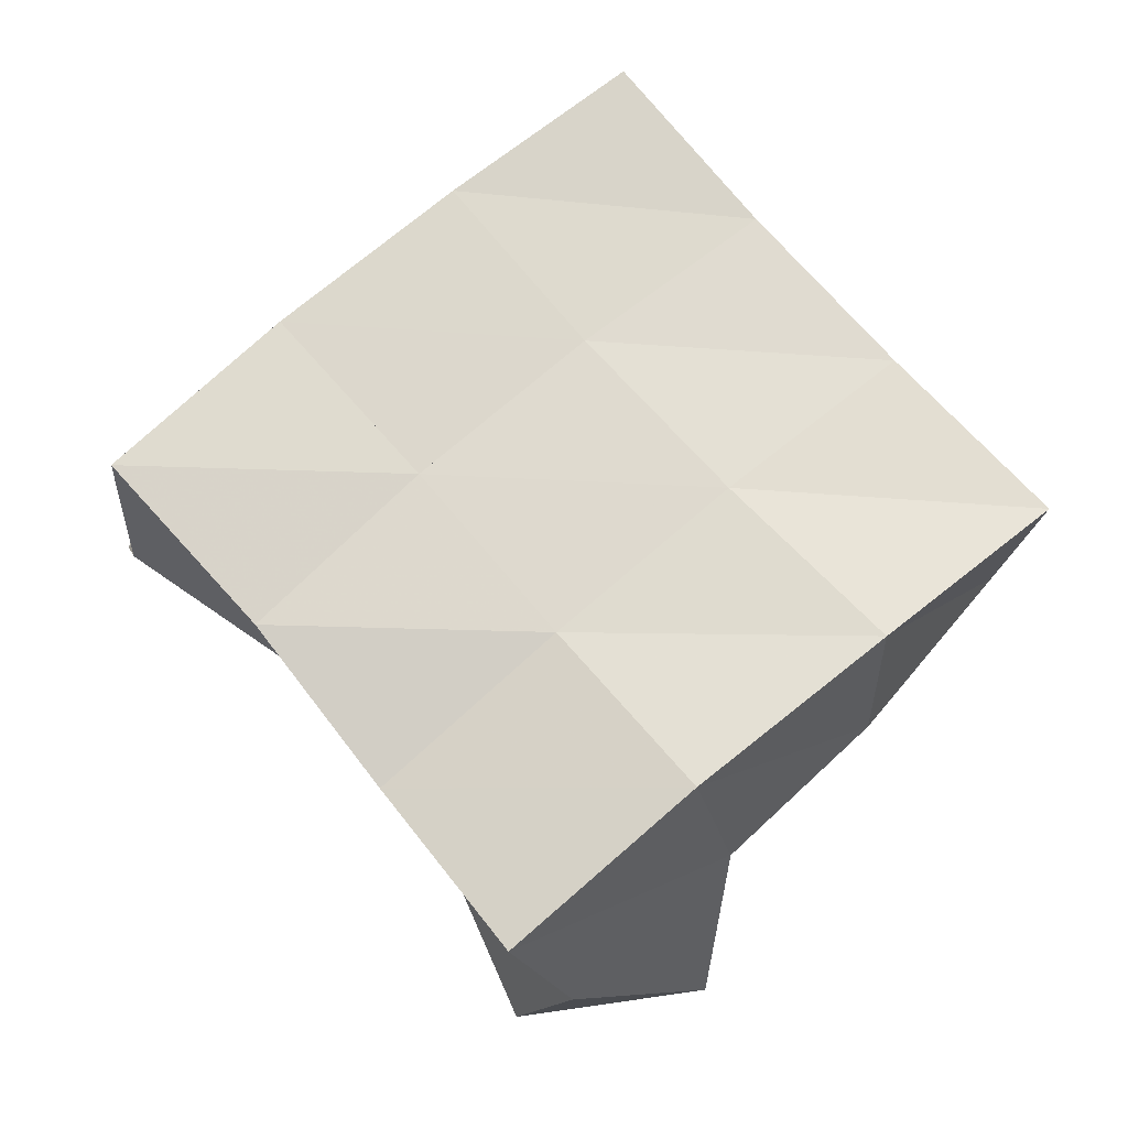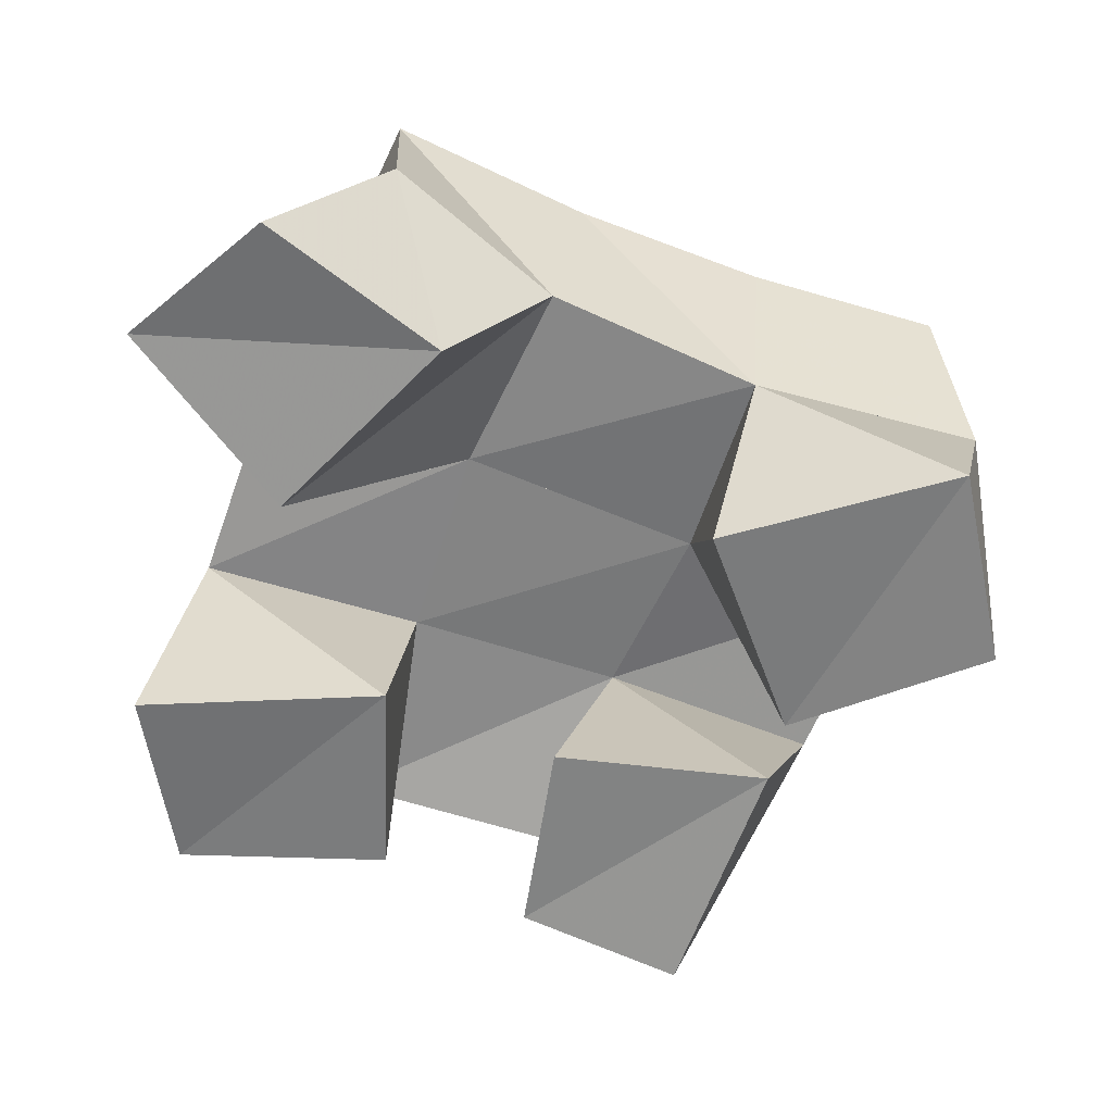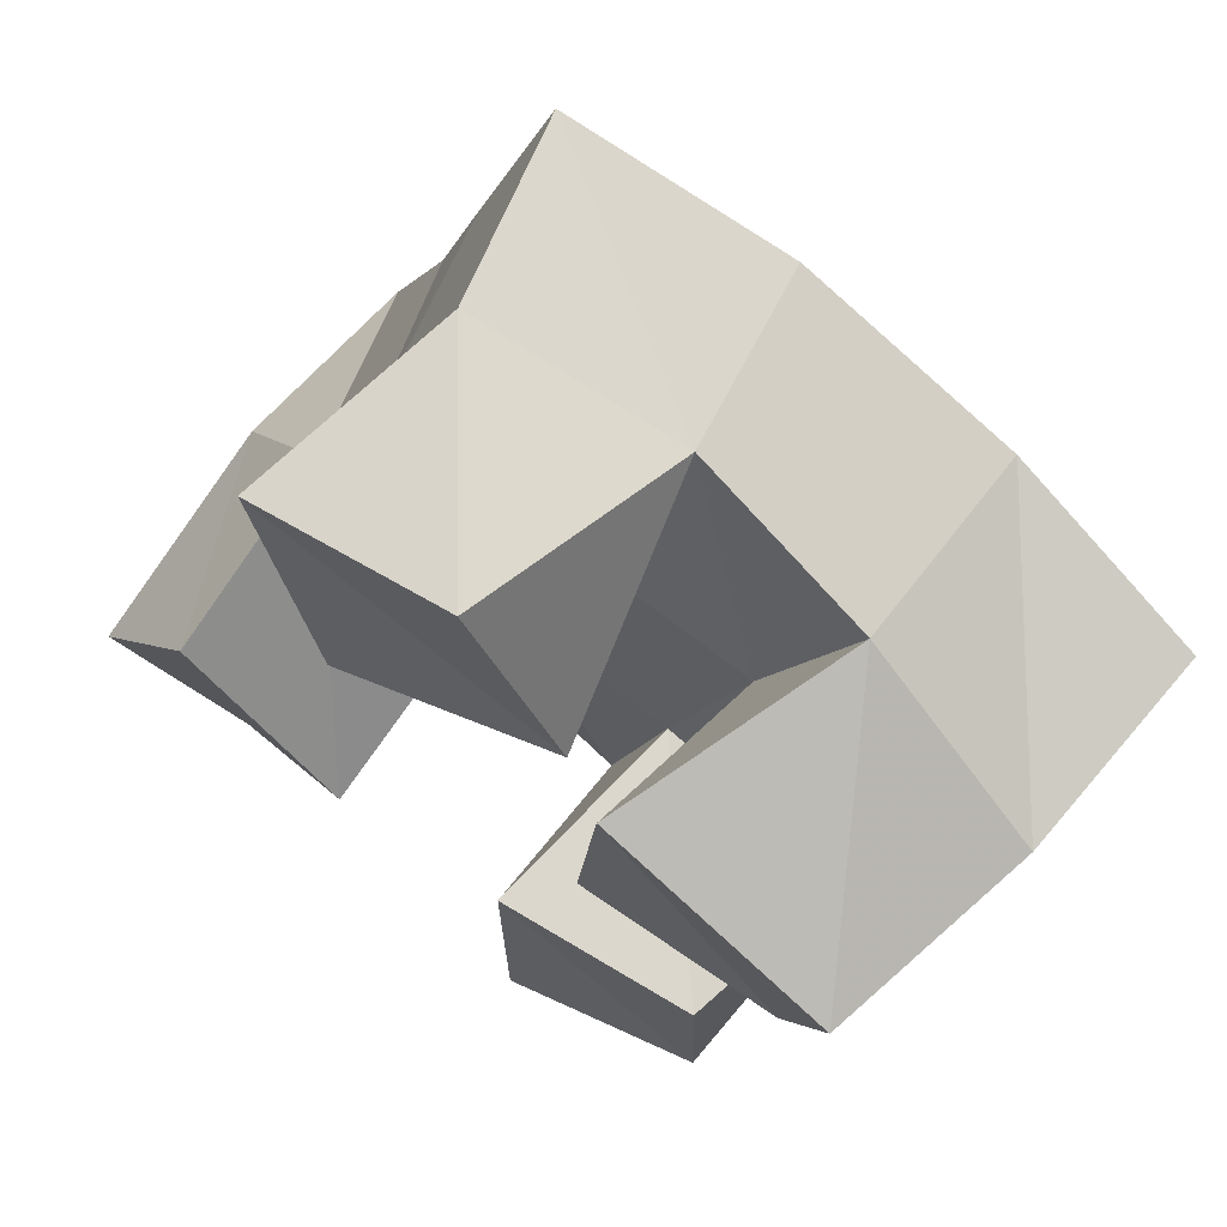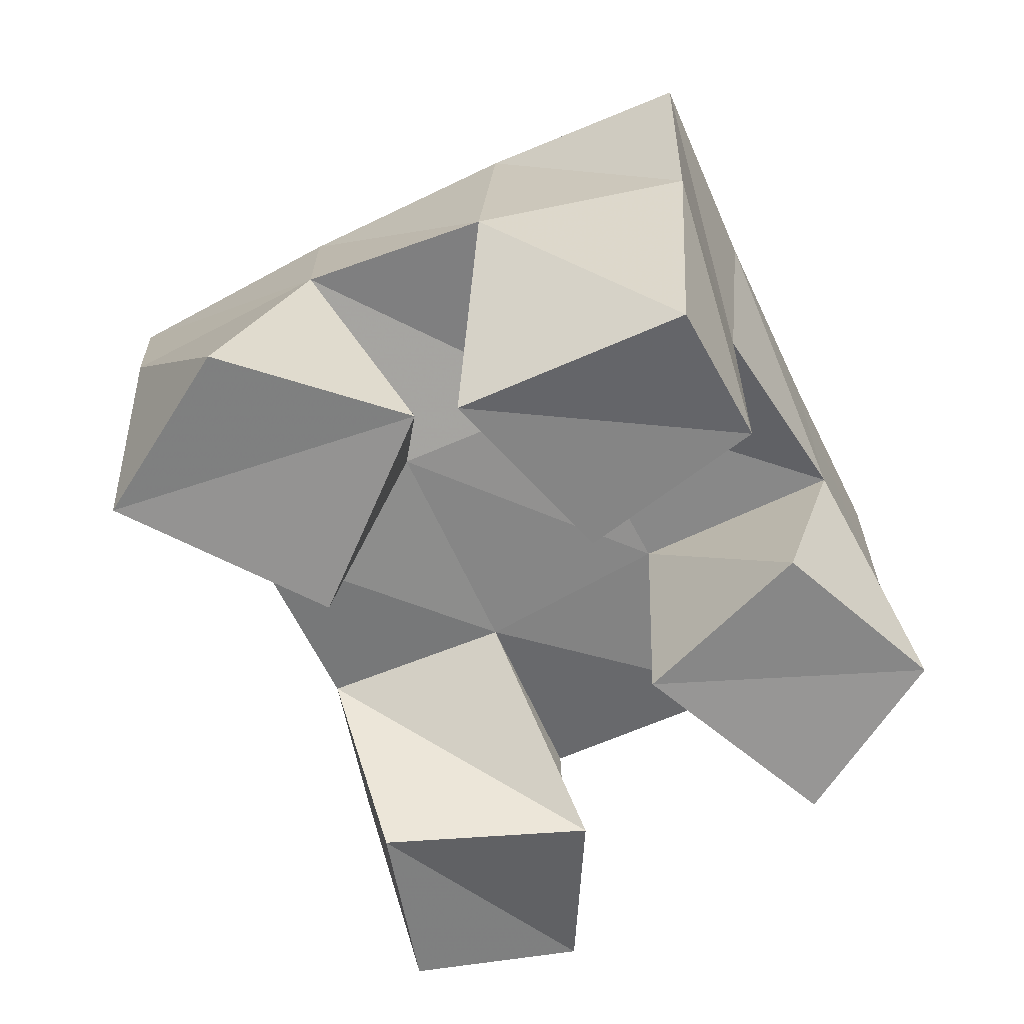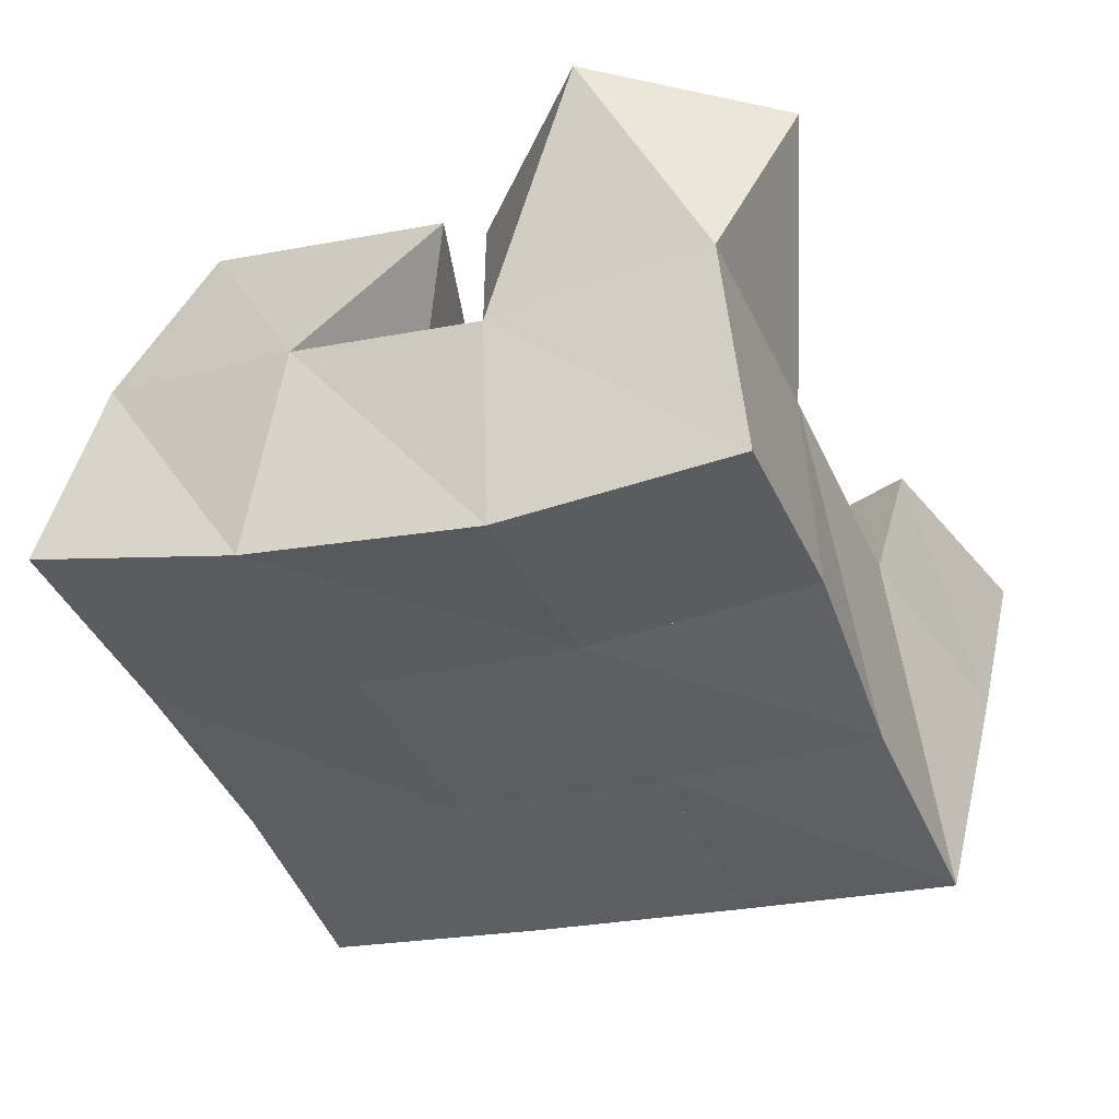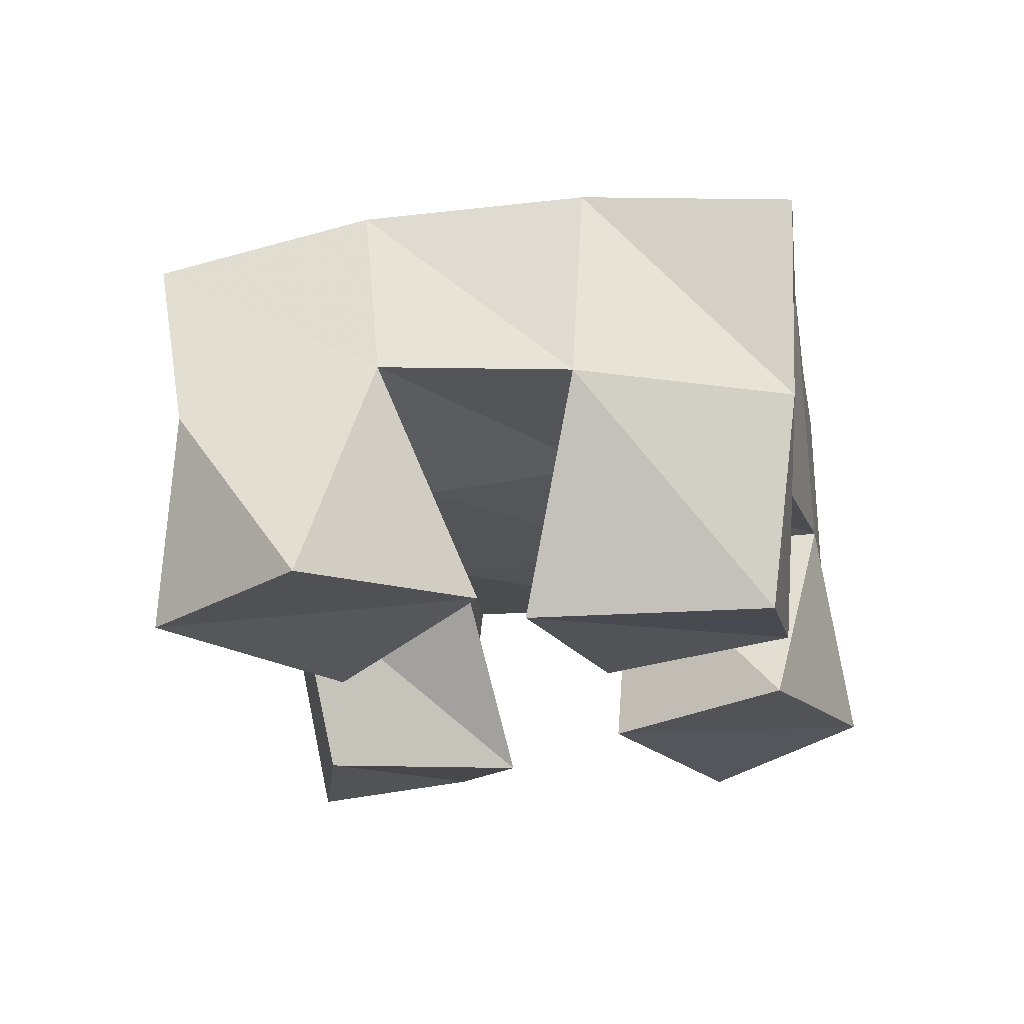
<metadata>
{"format":"obj","ext":"obj","renderer":"f3d","projection":"perspective","resolution":1024,"background":"white","views":[{"elev":68.4,"azim":-17.4,"up":"+Y"},{"elev":-65.0,"azim":-88.0,"up":"+Y"},{"elev":66.2,"azim":36.3,"up":"+Z"},{"elev":-60.3,"azim":48.1,"up":"+Y"},{"elev":53.4,"azim":-170.7,"up":"+Z"},{"elev":-23.0,"azim":32.5,"up":"+Y"}]}
</metadata>
<code>
v 2.648 0.1023 -0.1659
v 2.651 0.1529 -0.1408
v 2.675 0.1123 -0.1986
v 2.699 0.1546 -0.1727
v 2.677 0.1 -0.1295
v 2.68 0.1444 -0.106
v 2.713 0.1029 -0.1673
v 2.722 0.1477 -0.1275
v 2.778 0.1029 -0.1091
v 2.785 0.1529 -0.09467
v 2.825 0.1062 -0.118
v 2.827 0.1465 -0.114
v 2.785 0.1011 -0.05967
v 2.806 0.1544 -0.04632
v 2.838 0.1 -0.08235
v 2.85 0.1482 -0.07464
v 2.723 0.1 -0.07204
v 2.702 0.1398 -0.05969
v 2.774 0.1067 -0.05532
v 2.746 0.1476 -0.07498
v 2.71 0.1 -0.01601
v 2.721 0.1477 -0.006755
v 2.756 0.1019 -0.00811
v 2.765 0.1575 -0.02578
v 2.76 0.1004 -0.2043
v 2.75 0.1524 -0.1932
v 2.805 0.1083 -0.1996
v 2.794 0.157 -0.2084
v 2.76 0.1 -0.1469
v 2.766 0.1508 -0.1428
v 2.806 0.1049 -0.1502
v 2.813 0.1516 -0.162
v 2.655 0.2007 -0.1429
v 2.7 0.2007 -0.1665
v 2.676 0.1941 -0.09876
v 2.721 0.1976 -0.1214
v 2.692 0.188 -0.05595
v 2.739 0.1976 -0.0758
v 2.708 0.193 -0.01179
v 2.756 0.2031 -0.03145
v 2.748 0.2031 -0.1863
v 2.766 0.2001 -0.1411
v 2.786 0.2008 -0.09602
v 2.807 0.2034 -0.05136
v 2.796 0.2059 -0.2038
v 2.814 0.2005 -0.1592
v 2.833 0.1988 -0.1156
v 2.853 0.1975 -0.07085
f 1 2 4
f 3 1 4
f 2 6 8
f 4 2 8
f 6 5 7
f 8 6 7
f 5 1 3
f 7 5 3
f 8 7 3
f 4 8 3
f 2 1 5
f 6 2 5
f 9 10 12
f 11 9 12
f 10 14 16
f 12 10 16
f 14 13 15
f 16 14 15
f 13 9 11
f 15 13 11
f 16 15 11
f 12 16 11
f 10 9 13
f 14 10 13
f 17 18 20
f 19 17 20
f 18 22 24
f 20 18 24
f 22 21 23
f 24 22 23
f 21 17 19
f 23 21 19
f 24 23 19
f 20 24 19
f 18 17 21
f 22 18 21
f 25 26 28
f 27 25 28
f 26 30 32
f 28 26 32
f 30 29 31
f 32 30 31
f 29 25 27
f 31 29 27
f 32 31 27
f 28 32 27
f 26 25 29
f 30 26 29
f 2 33 34
f 4 2 34
f 33 35 36
f 34 33 36
f 35 6 8
f 36 35 8
f 6 2 4
f 8 6 4
f 36 8 4
f 34 36 4
f 33 2 6
f 35 33 6
f 6 35 36
f 8 6 36
f 35 37 38
f 36 35 38
f 37 18 20
f 38 37 20
f 18 6 8
f 20 18 8
f 38 20 8
f 36 38 8
f 35 6 18
f 37 35 18
f 18 37 38
f 20 18 38
f 37 39 40
f 38 37 40
f 39 22 24
f 40 39 24
f 22 18 20
f 24 22 20
f 40 24 20
f 38 40 20
f 37 18 22
f 39 37 22
f 4 34 41
f 26 4 41
f 34 36 42
f 41 34 42
f 36 8 30
f 42 36 30
f 8 4 26
f 30 8 26
f 42 30 26
f 41 42 26
f 34 4 8
f 36 34 8
f 8 36 42
f 30 8 42
f 36 38 43
f 42 36 43
f 38 20 10
f 43 38 10
f 20 8 30
f 10 20 30
f 43 10 30
f 42 43 30
f 36 8 20
f 38 36 20
f 20 38 43
f 10 20 43
f 38 40 44
f 43 38 44
f 40 24 14
f 44 40 14
f 24 20 10
f 14 24 10
f 44 14 10
f 43 44 10
f 38 20 24
f 40 38 24
f 26 41 45
f 28 26 45
f 41 42 46
f 45 41 46
f 42 30 32
f 46 42 32
f 30 26 28
f 32 30 28
f 46 32 28
f 45 46 28
f 41 26 30
f 42 41 30
f 30 42 46
f 32 30 46
f 42 43 47
f 46 42 47
f 43 10 12
f 47 43 12
f 10 30 32
f 12 10 32
f 47 12 32
f 46 47 32
f 42 30 10
f 43 42 10
f 10 43 47
f 12 10 47
f 43 44 48
f 47 43 48
f 44 14 16
f 48 44 16
f 14 10 12
f 16 14 12
f 48 16 12
f 47 48 12
f 43 10 14
f 44 43 14

</code>
